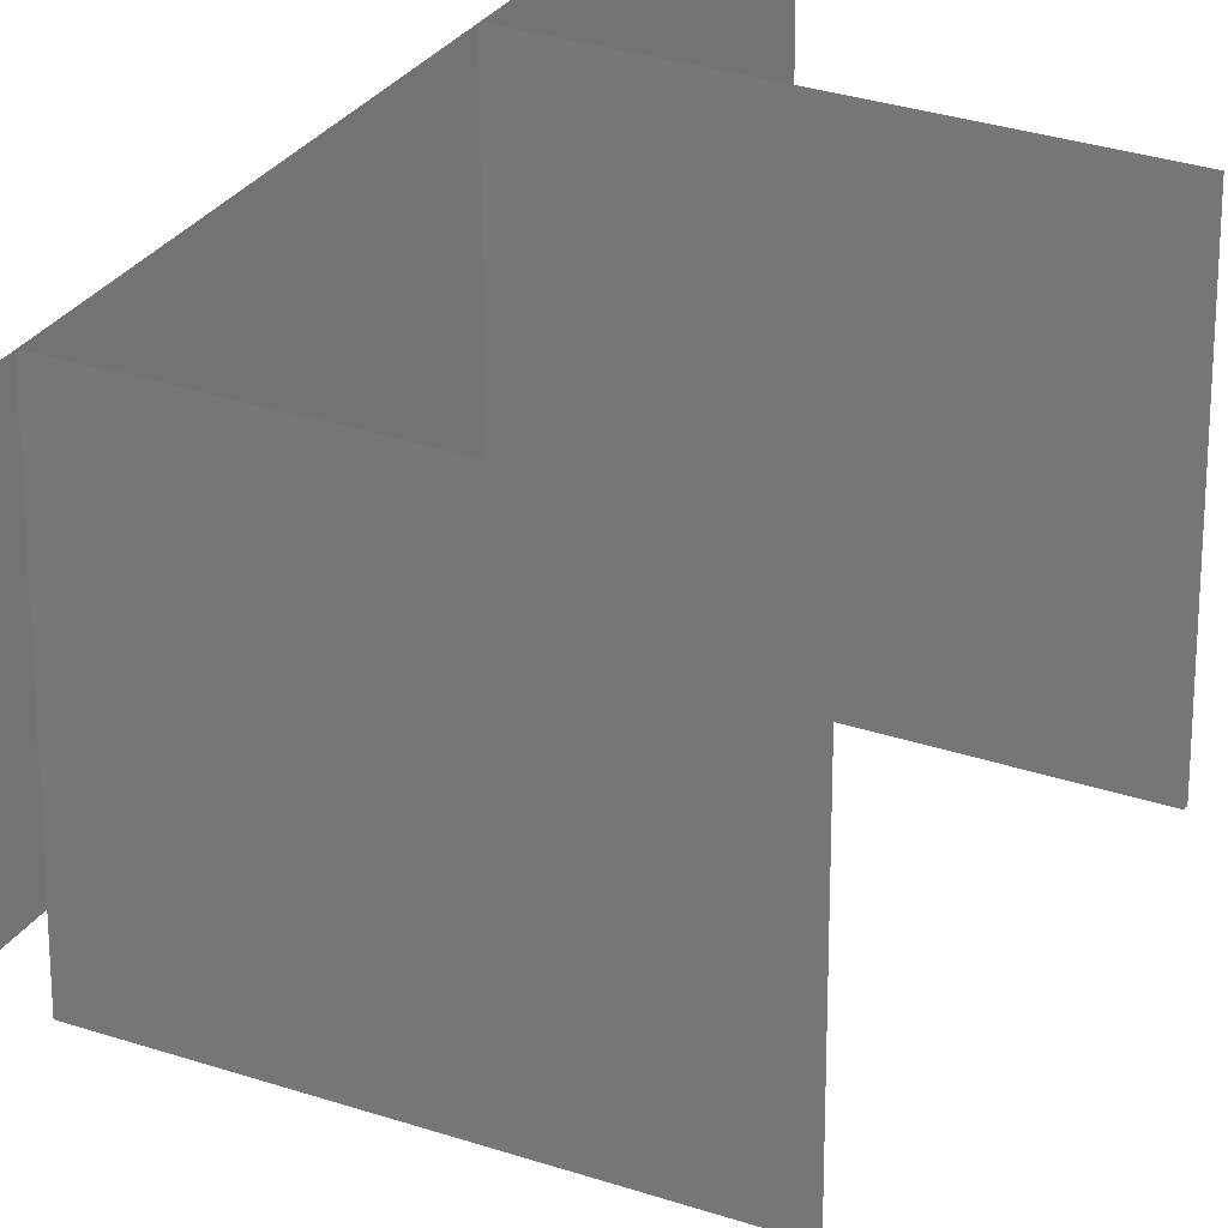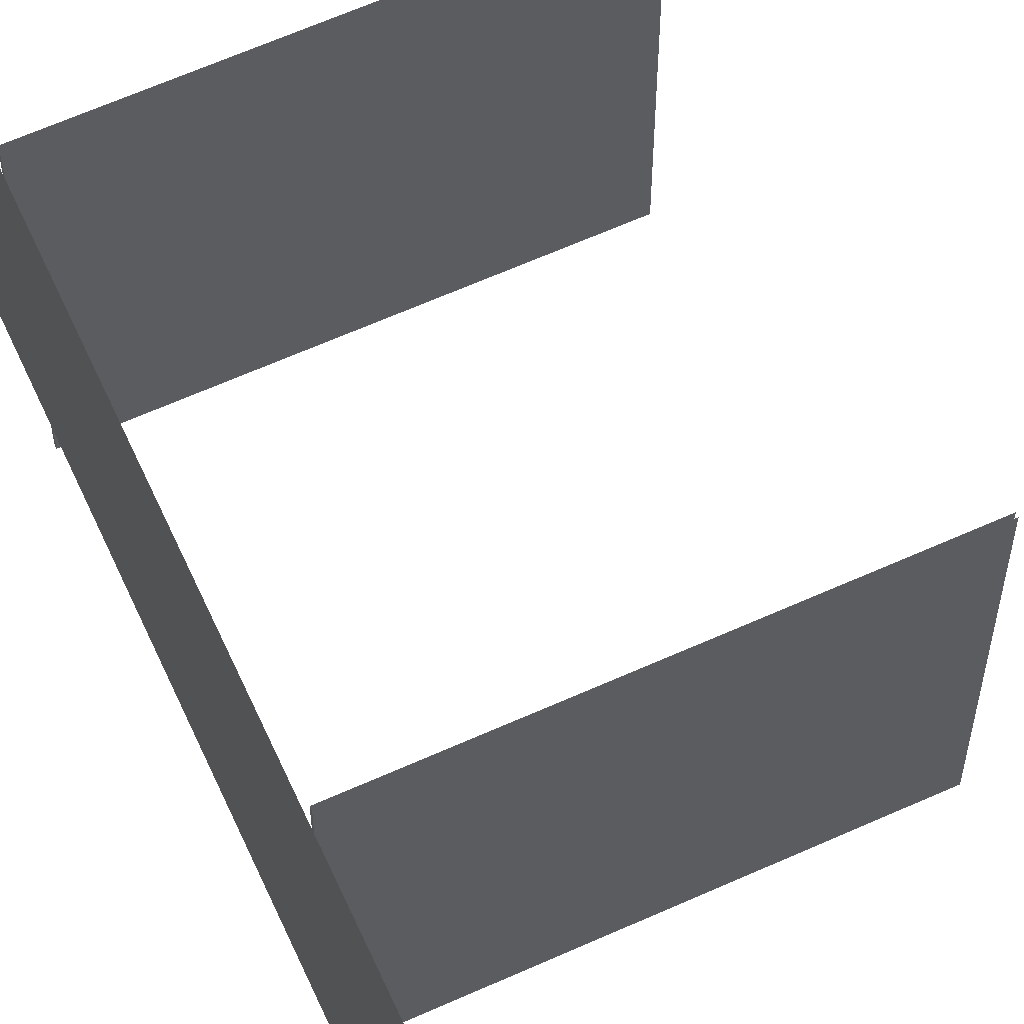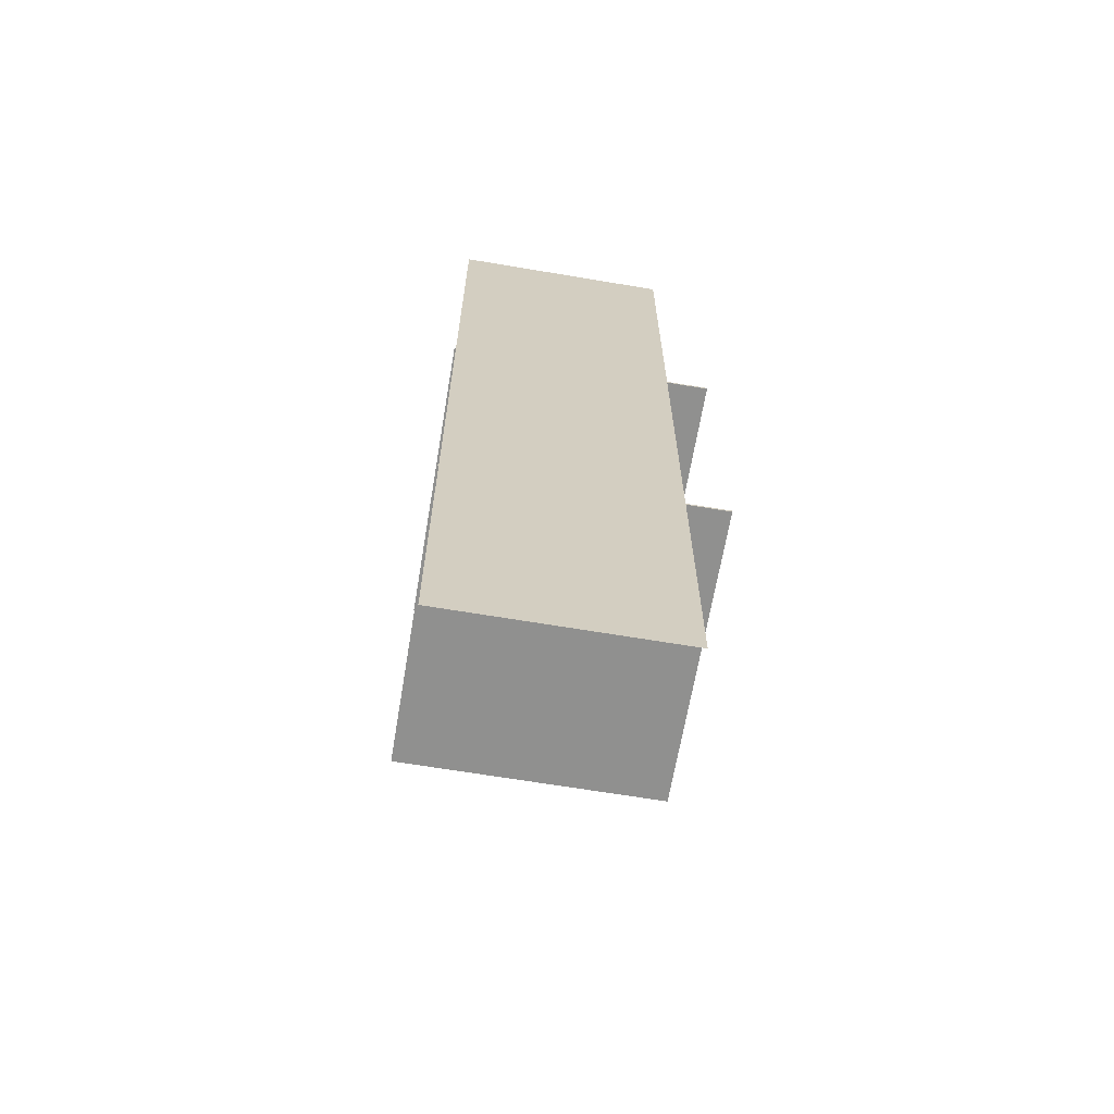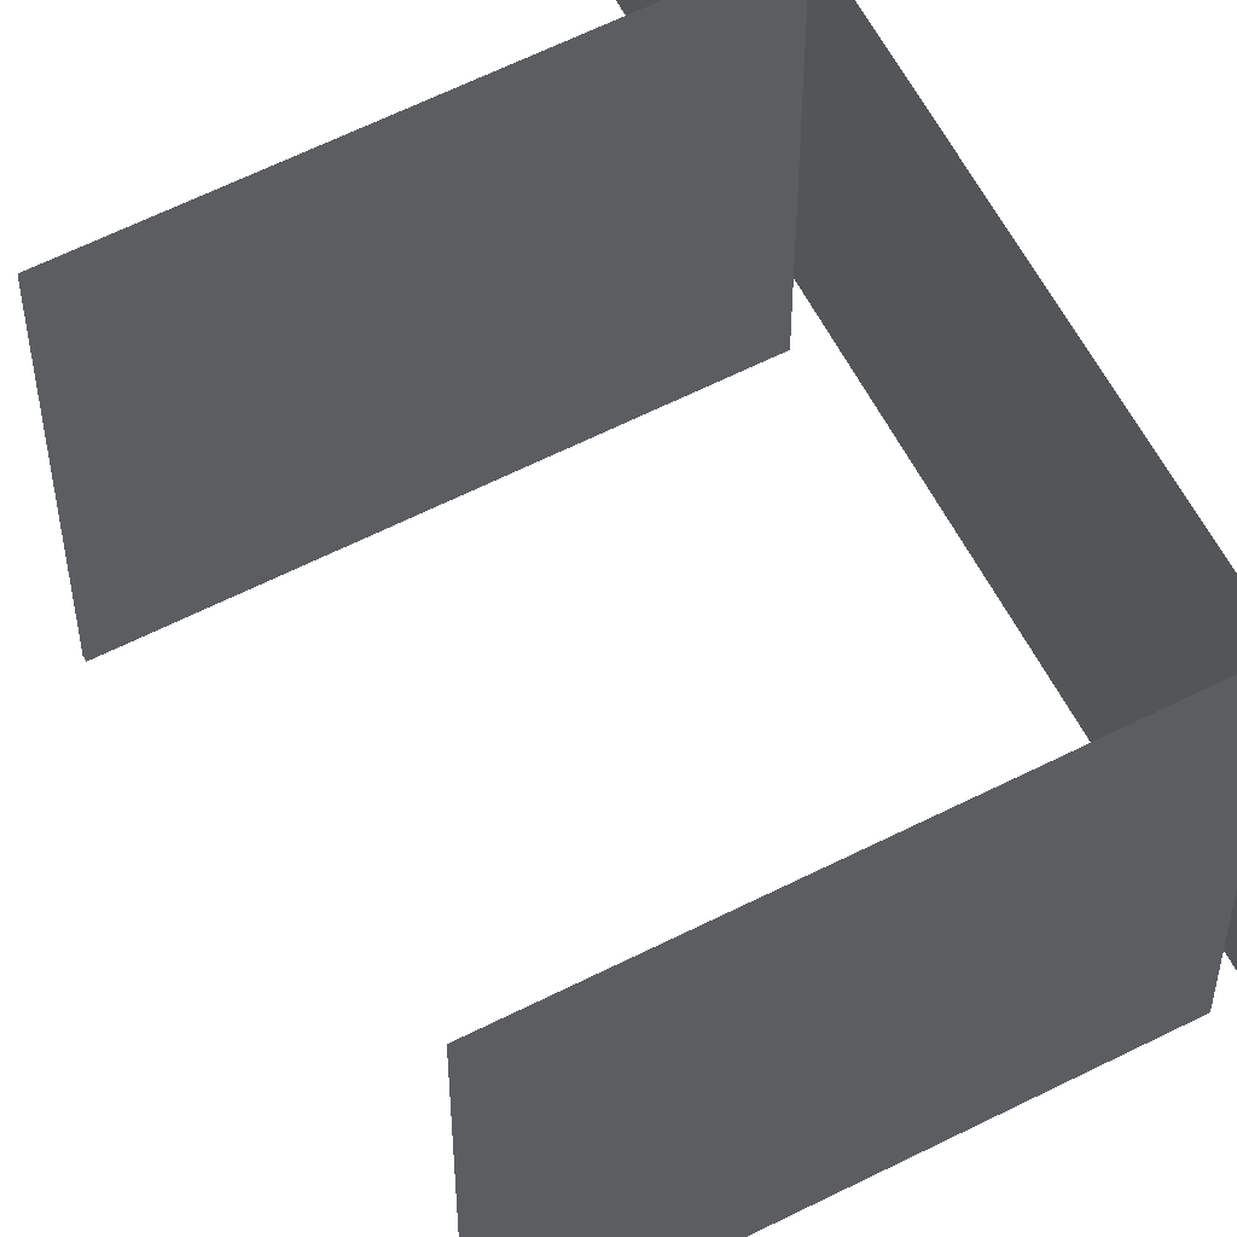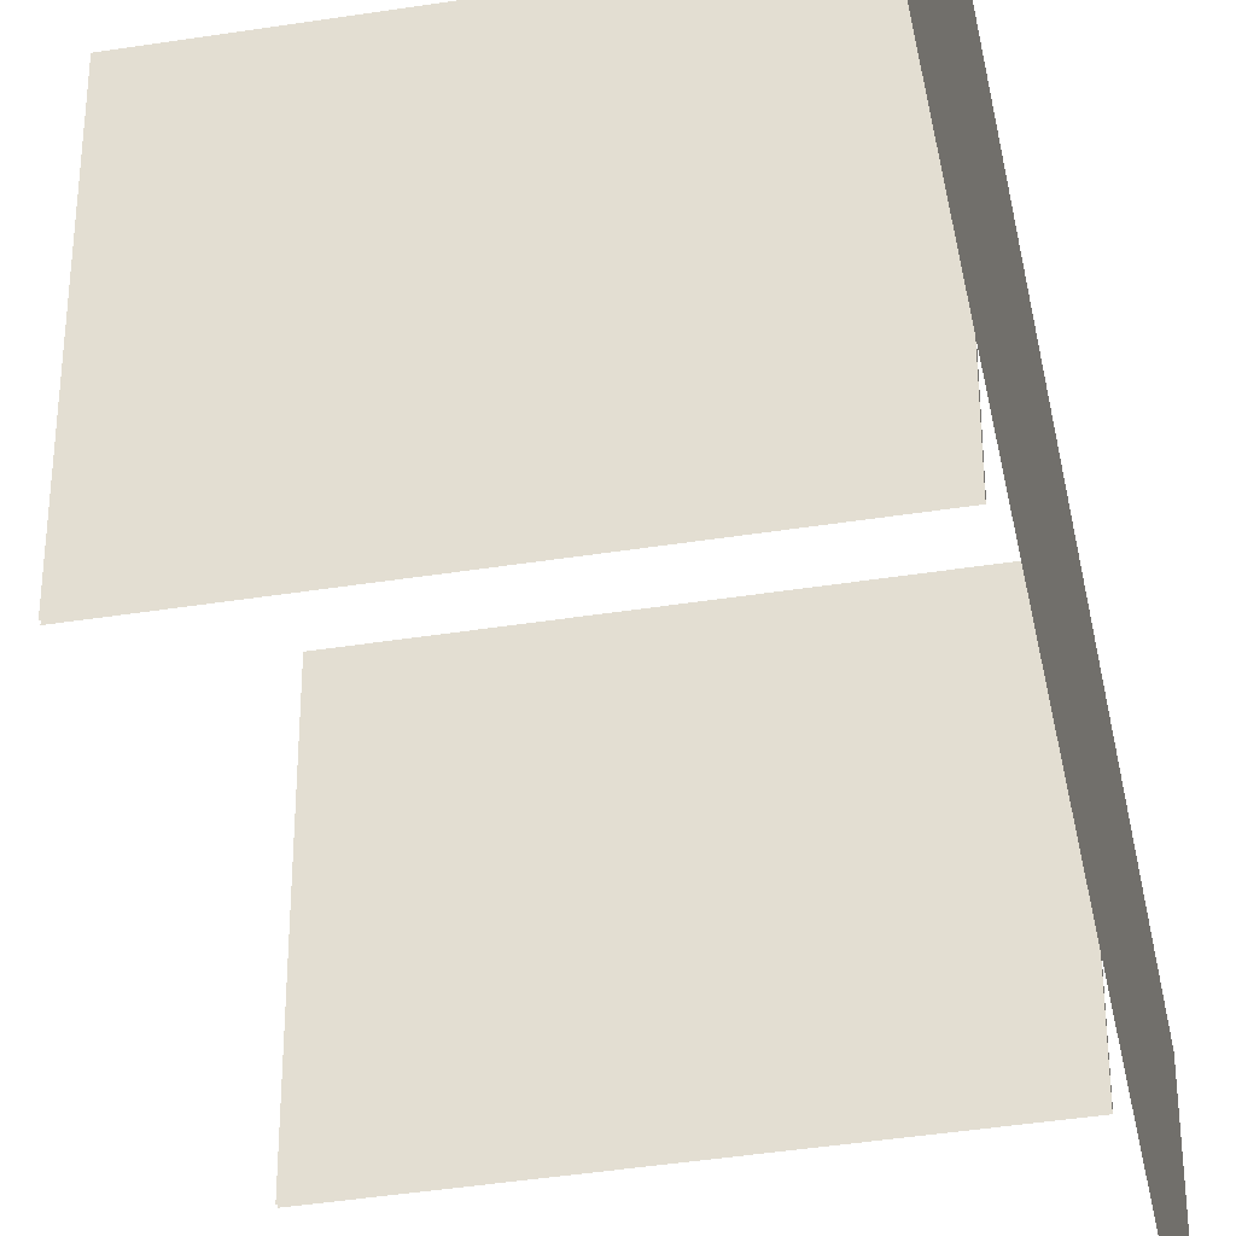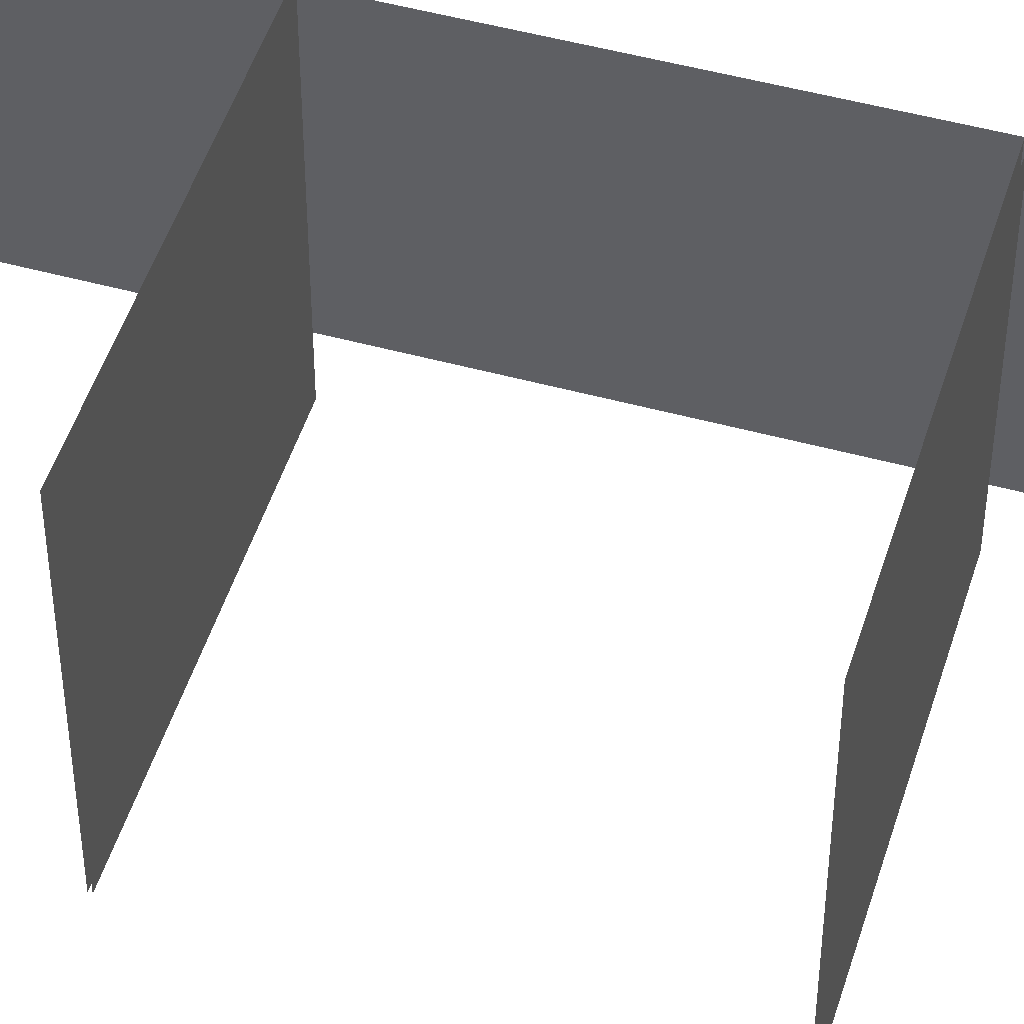
<metadata>
{"format":"obj","ext":"obj","renderer":"f3d","projection":"perspective","resolution":1024,"background":"white","views":[{"elev":28.4,"azim":-152.6,"up":"+Z"},{"elev":63.2,"azim":155.5,"up":"+Z"},{"elev":-65.5,"azim":80.4,"up":"+Y"},{"elev":60.3,"azim":-27.5,"up":"+Z"},{"elev":-41.5,"azim":10.8,"up":"+Z"},{"elev":49.1,"azim":-73.0,"up":"+Z"}]}
</metadata>
<code>
v  -0.8 127 59.1
v  37.6 127 59.1
v  37.6 127 92.6
v  -0.8 127 92.6
v  -0.8 127.3 59.1
v  -0.8 127.3 92.6
v  37.6 127.3 92.6
v  37.6 127.3 59.1
v  -0.8 86.08 59.1
v  37.6 86.08 59.1
v  37.6 86.08 92.6
v  -0.8 86.08 92.6
v  -0.8 86.38 59.1
v  -0.8 86.38 92.6
v  37.6 86.38 92.6
v  37.6 86.38 59.1
v  37.95 50.05 64.55
v  37.95 167.8 64.55
v  37.95 167.8 92.4
v  37.95 50.05 92.4
g cabinet_wall_glass
f 1 2 3
f 3 4 1
f 5 6 7
f 7 8 5
f 7 3 2
f 2 8 7
f 9 10 11
f 11 12 9
f 13 14 15
f 15 16 13
f 15 11 10
f 10 16 15
f 17 18 19
f 19 20 17

</code>
